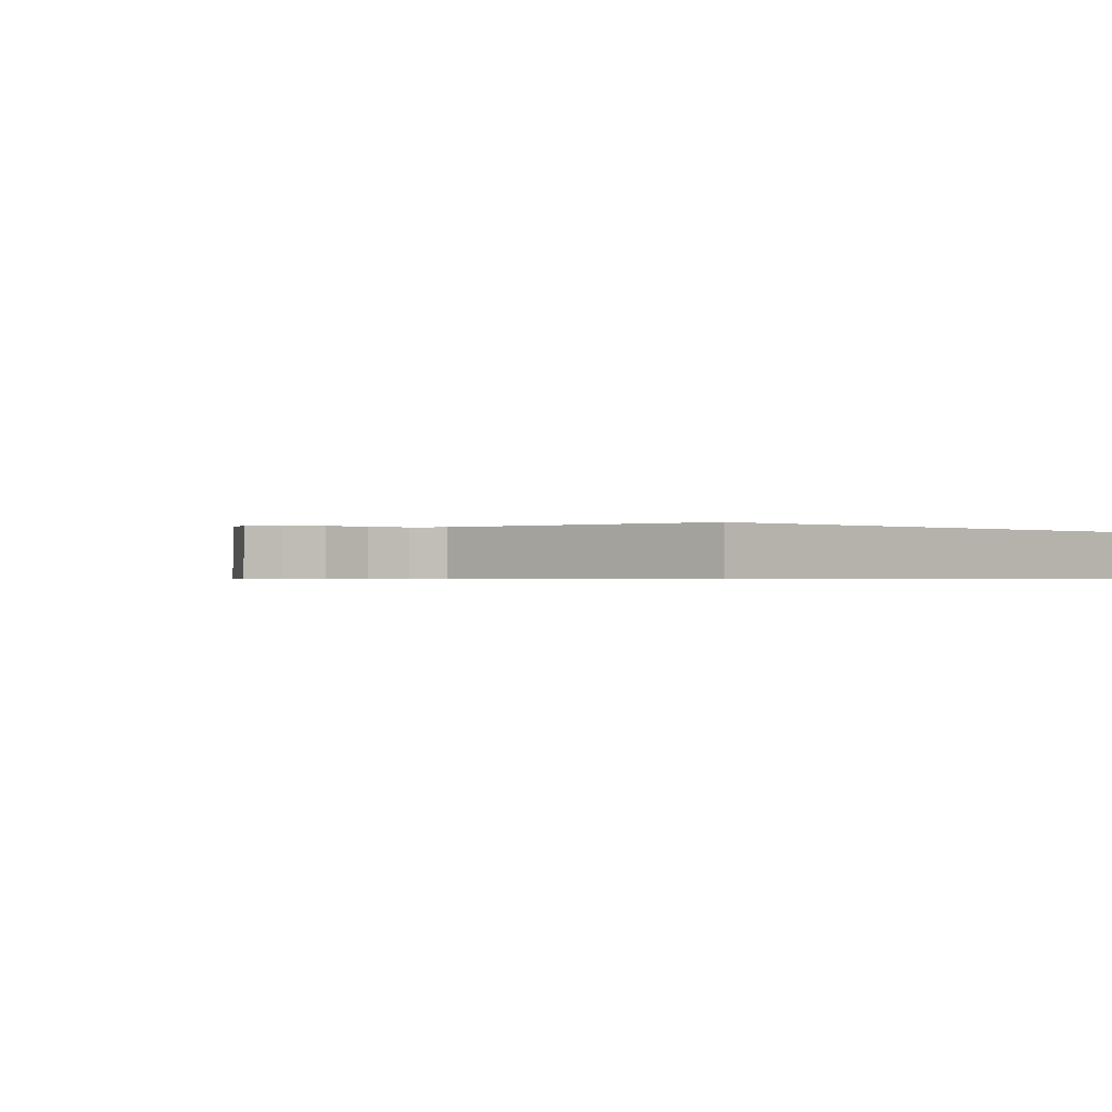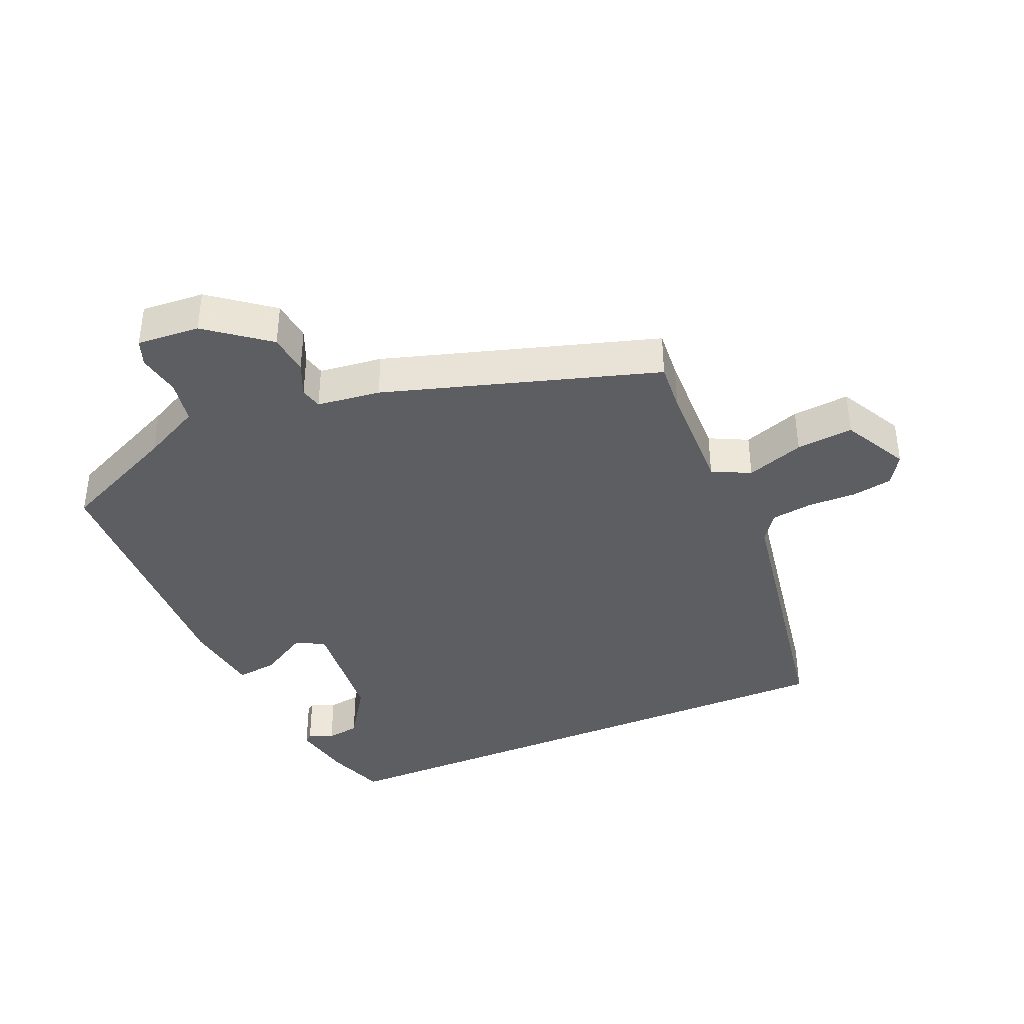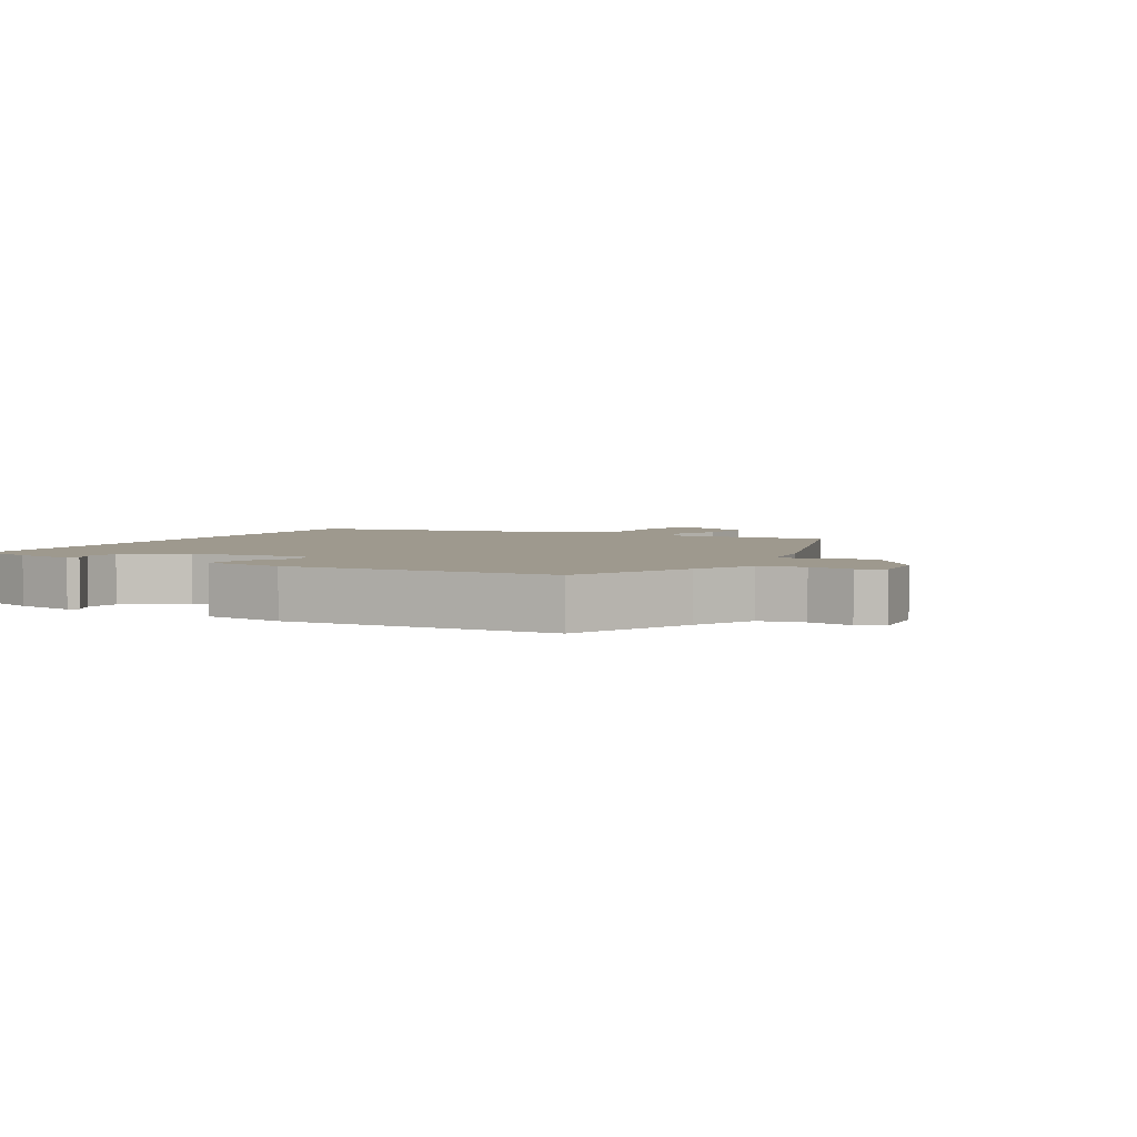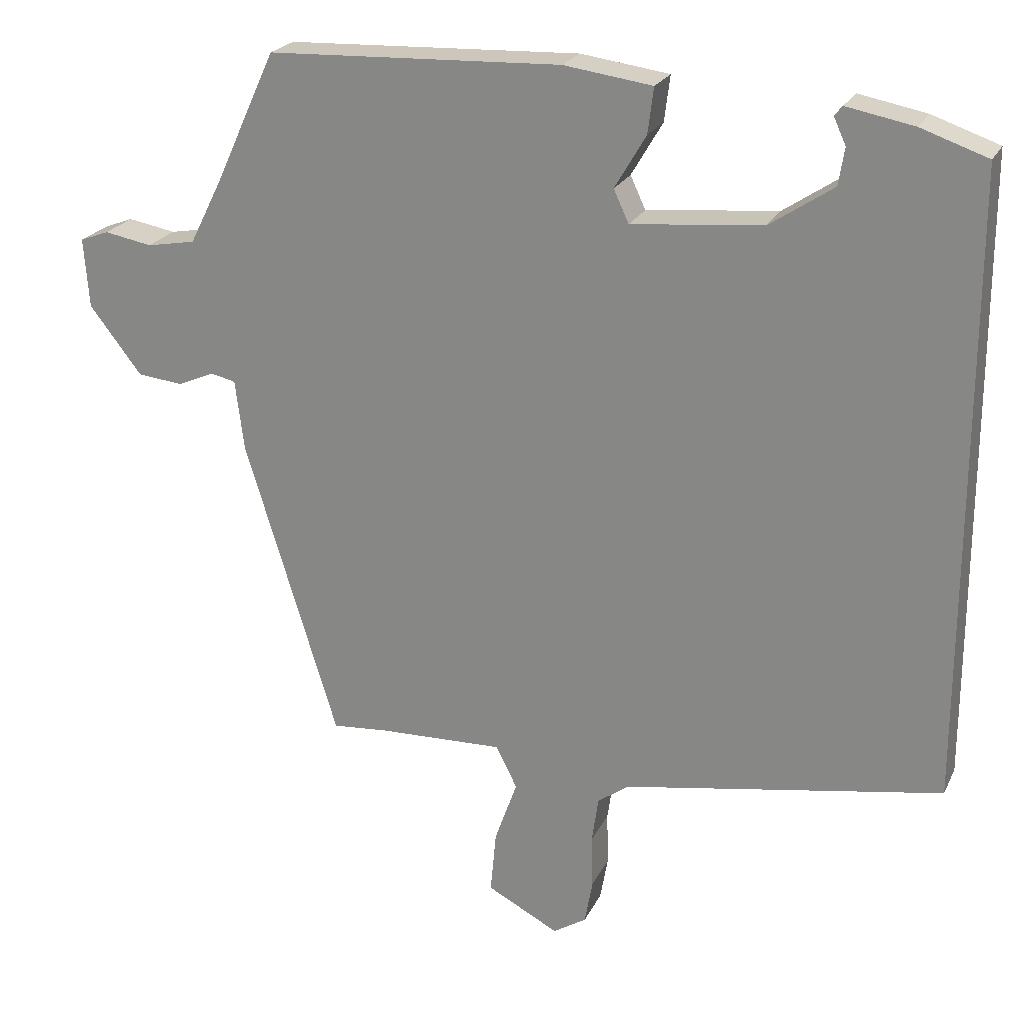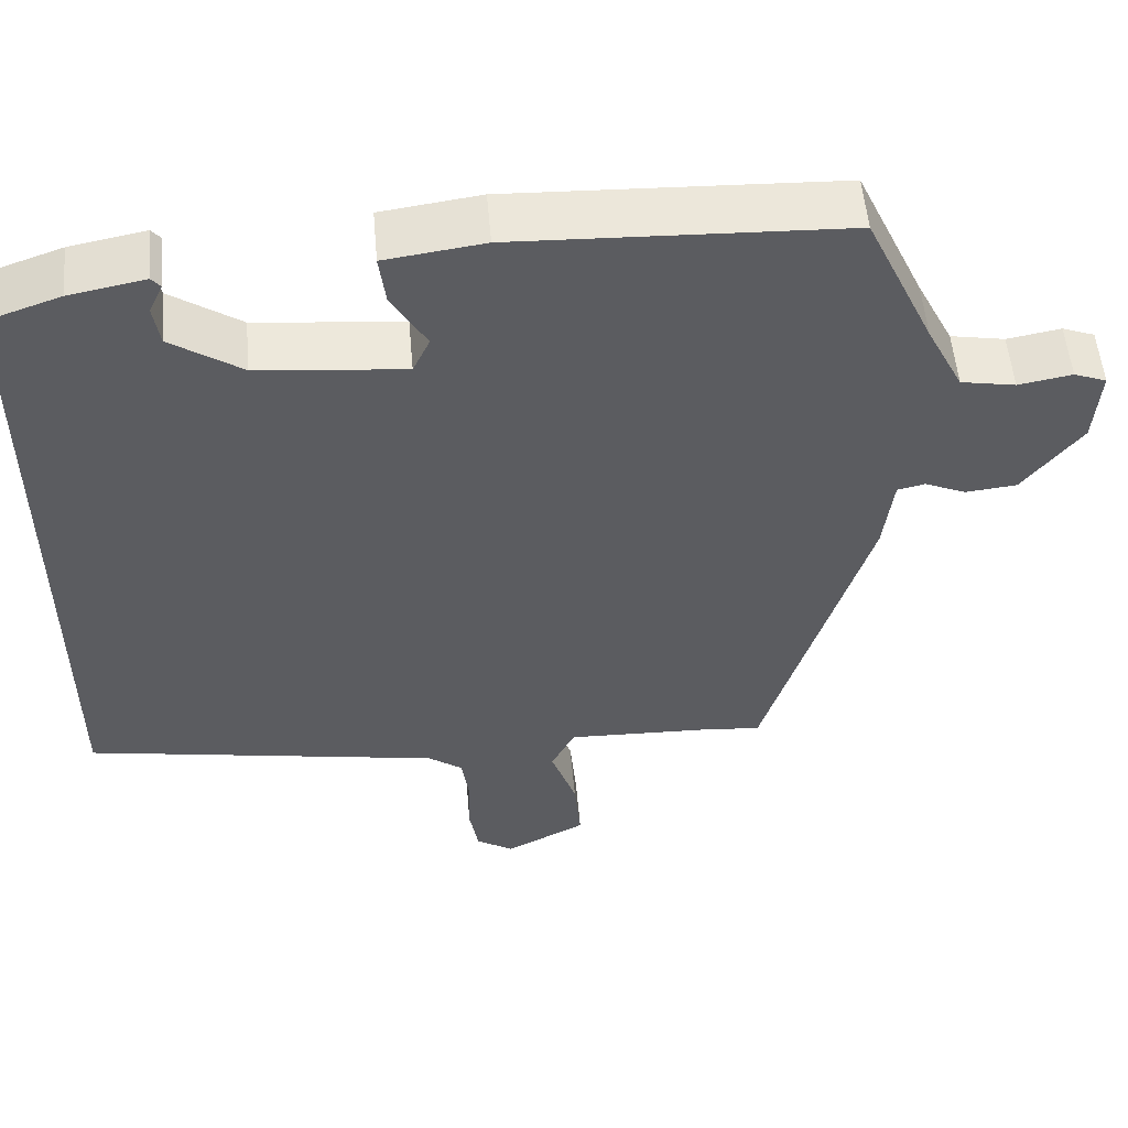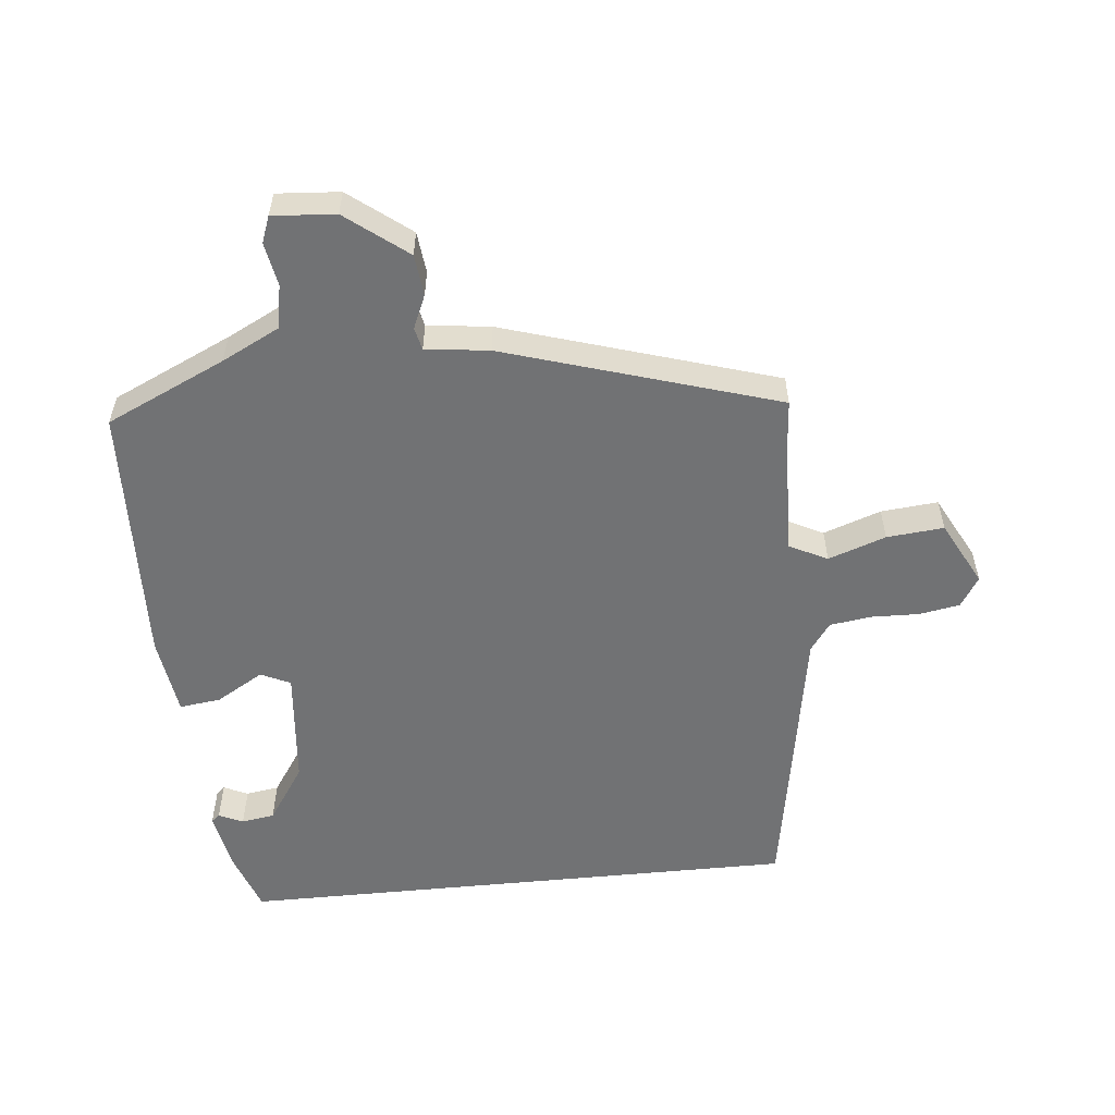
<metadata>
{"format":"obj","ext":"obj","renderer":"f3d","projection":"perspective","resolution":1024,"background":"white","views":[{"elev":-0.6,"azim":-133.1,"up":"+Y"},{"elev":-38.7,"azim":113.2,"up":"+Y"},{"elev":3.5,"azim":28.0,"up":"+Y"},{"elev":22.7,"azim":-159.6,"up":"+Z"},{"elev":54.0,"azim":-5.0,"up":"+Z"},{"elev":-55.4,"azim":95.7,"up":"+Y"}]}
</metadata>
<code>
v 0.387 0.07 -0.501
v 0.311 0.07 -0.495
v 0.137 0.07 -0.49
v 0.108 0.07 -0.548
v 0.139 0.07 -0.636
v 0.147 0.07 -0.723
v 0.048 0.07 -0.775
v 0.002 0.07 -0.746
v -0.009 0.07 -0.684
v -0.007 0.07 -0.611
v -0.016 0.07 -0.547
v -0.059 0.07 -0.516
v -0.5 0.07 -0.441
v -0.5 0.07 0.423
v -0.408 0.07 0.455
v -0.315 0.07 0.473
v -0.304 0.07 0.46
v -0.321 0.07 0.423
v -0.313 0.07 0.372
v -0.226 0.07 0.314
v -0.045 0.07 0.297
v -0.024 0.07 0.342
v -0.067 0.07 0.415
v -0.075 0.07 0.478
v 0.047 0.07 0.495
v 0.452 0.07 0.48
v 0.536 0.07 0.298
v 0.581 0.07 0.209
v 0.648 0.07 0.197
v 0.714 0.07 0.209
v 0.754 0.07 0.194
v 0.747 0.07 0.098
v 0.675 0.07 0.005
v 0.612 0.07 -0.002
v 0.561 0.07 0.02
v 0.527 0.07 0.012
v 0.515 0.07 -0.085
v 0.387 0 -0.501
v 0.311 0 -0.495
v 0.137 0 -0.49
v 0.108 0 -0.548
v 0.139 0 -0.636
v 0.147 0 -0.723
v 0.048 0 -0.775
v 0.002 0 -0.746
v -0.009 0 -0.684
v -0.007 0 -0.611
v -0.016 0 -0.547
v -0.059 0 -0.516
v -0.5 0 -0.441
v -0.5 0 0.423
v -0.408 0 0.455
v -0.315 0 0.473
v -0.304 0 0.46
v -0.321 0 0.423
v -0.313 0 0.372
v -0.226 0 0.314
v -0.045 0 0.297
v -0.024 0 0.342
v -0.067 0 0.415
v -0.075 0 0.478
v 0.047 0 0.495
v 0.452 0 0.48
v 0.536 0 0.298
v 0.581 0 0.209
v 0.648 0 0.197
v 0.714 0 0.209
v 0.754 0 0.194
v 0.747 0 0.098
v 0.675 0 0.005
v 0.612 0 -0.002
v 0.561 0 0.02
v 0.527 0 0.012
v 0.515 0 -0.085
f 36 37 1 2
f 32 33 34 35
f 32 35 36
f 29 30 31 32
f 28 29 32 36
f 27 28 36 2
f 22 23 24 25
f 22 25 26 27
f 15 16 17 18
f 15 18 19
f 12 13 14 15
f 11 12 15 19
f 7 8 9 10
f 7 10 11
f 4 5 6 7
f 4 7 11
f 3 4 11 19
f 21 22 27 2
f 2 3 19 20
f 2 20 21
f 39 38 74 73
f 72 71 70 69
f 73 72 69
f 69 68 67 66
f 73 69 66 65
f 39 73 65 64
f 62 61 60 59
f 64 63 62 59
f 55 54 53 52
f 56 55 52
f 52 51 50 49
f 56 52 49 48
f 47 46 45 44
f 48 47 44
f 44 43 42 41
f 48 44 41
f 56 48 41 40
f 39 64 59 58
f 57 56 40 39
f 58 57 39
f 1 38 39 2
f 2 39 40 3
f 3 40 41 4
f 4 41 42 5
f 5 42 43 6
f 6 43 44 7
f 7 44 45 8
f 8 45 46 9
f 9 46 47 10
f 10 47 48 11
f 11 48 49 12
f 12 49 50 13
f 13 50 51 14
f 14 51 52 15
f 15 52 53 16
f 16 53 54 17
f 17 54 55 18
f 18 55 56 19
f 19 56 57 20
f 20 57 58 21
f 21 58 59 22
f 22 59 60 23
f 23 60 61 24
f 24 61 62 25
f 25 62 63 26
f 26 63 64 27
f 27 64 65 28
f 28 65 66 29
f 29 66 67 30
f 30 67 68 31
f 31 68 69 32
f 32 69 70 33
f 33 70 71 34
f 34 71 72 35
f 35 72 73 36
f 36 73 74 37
f 37 74 38 1

</code>
